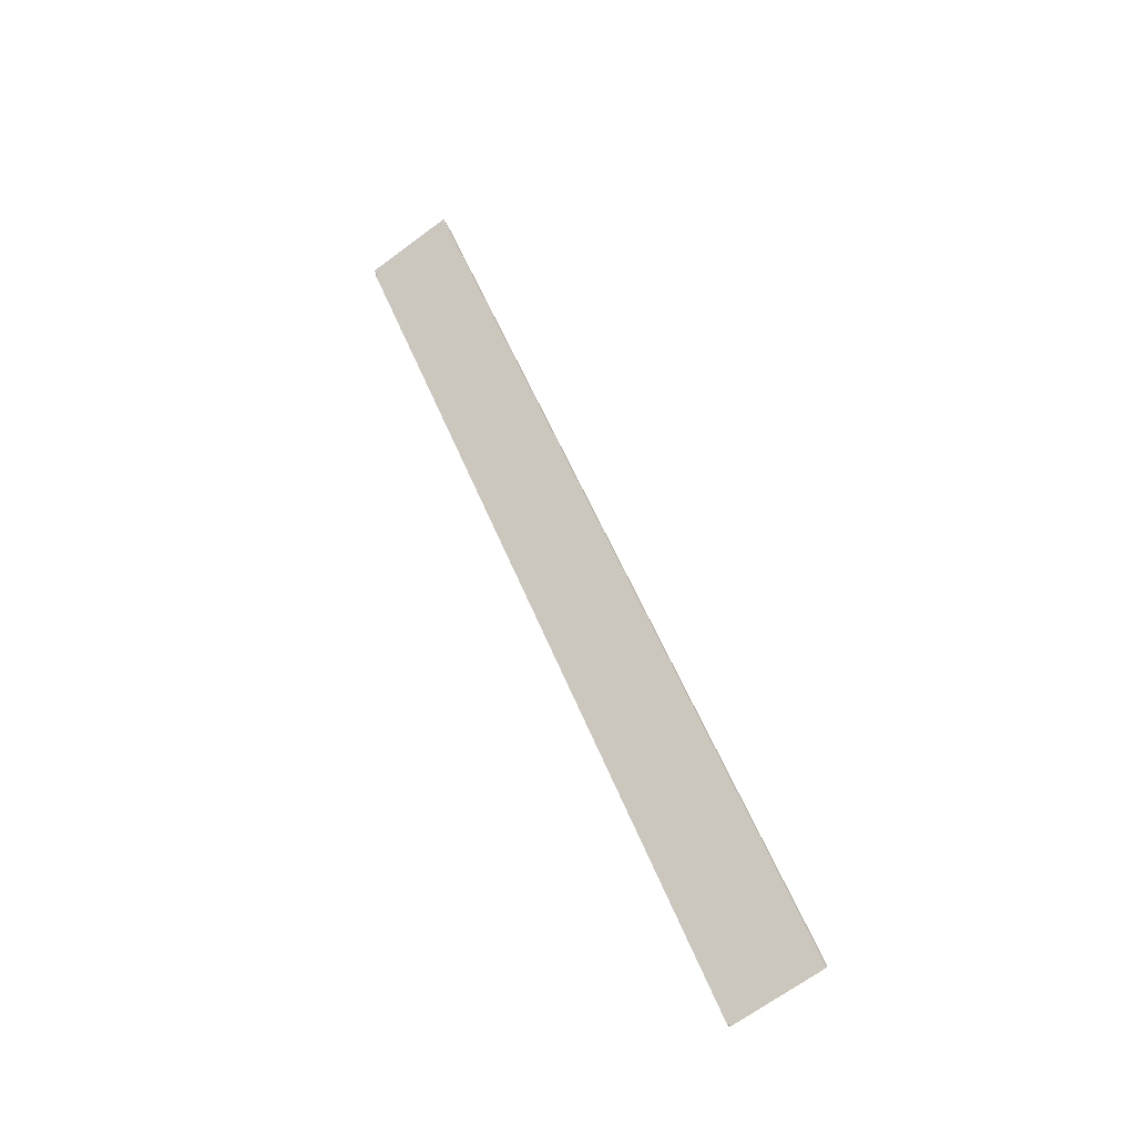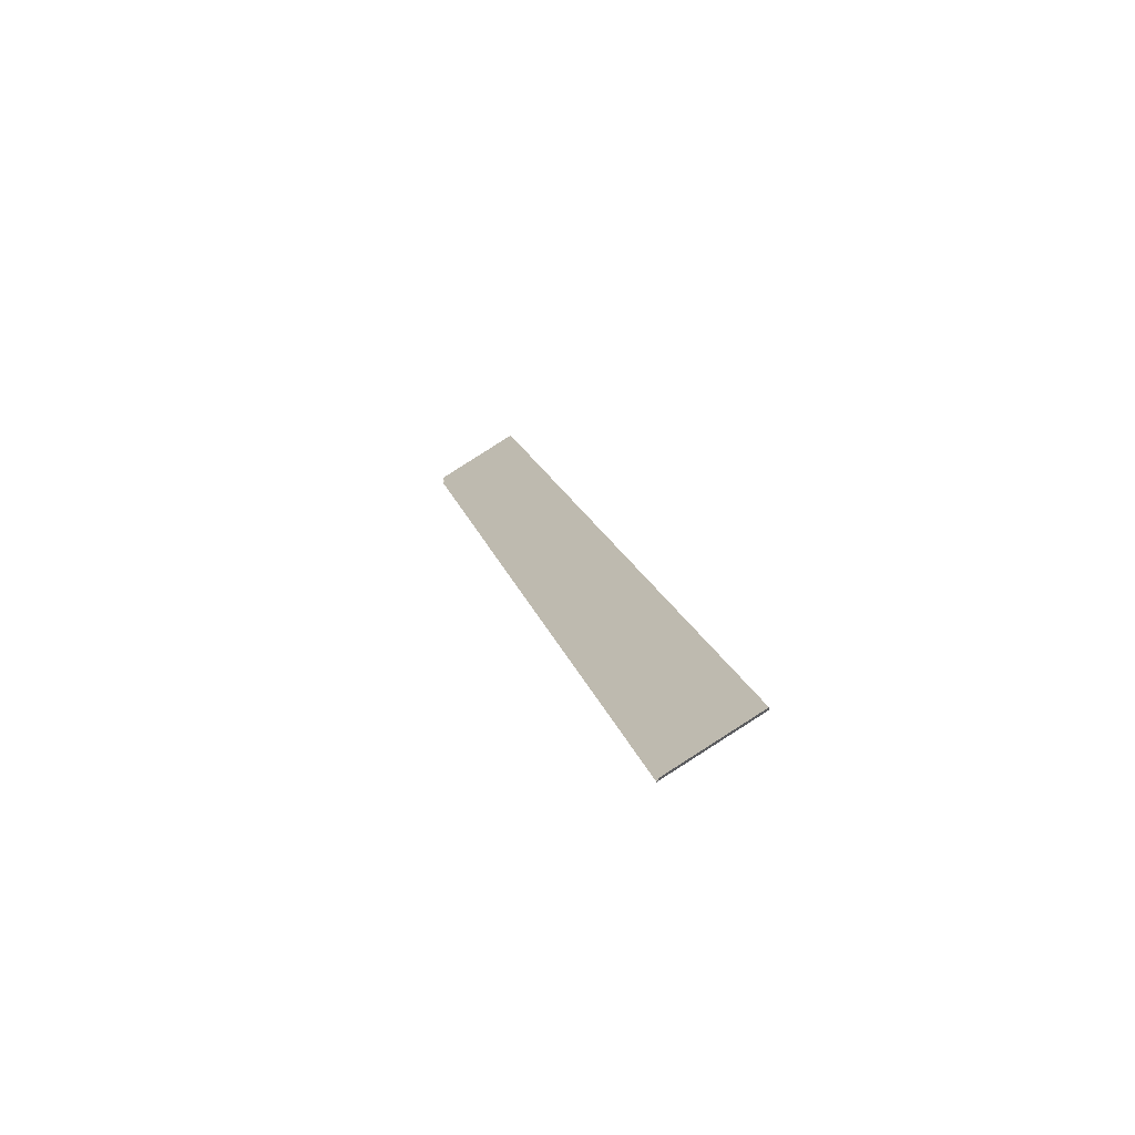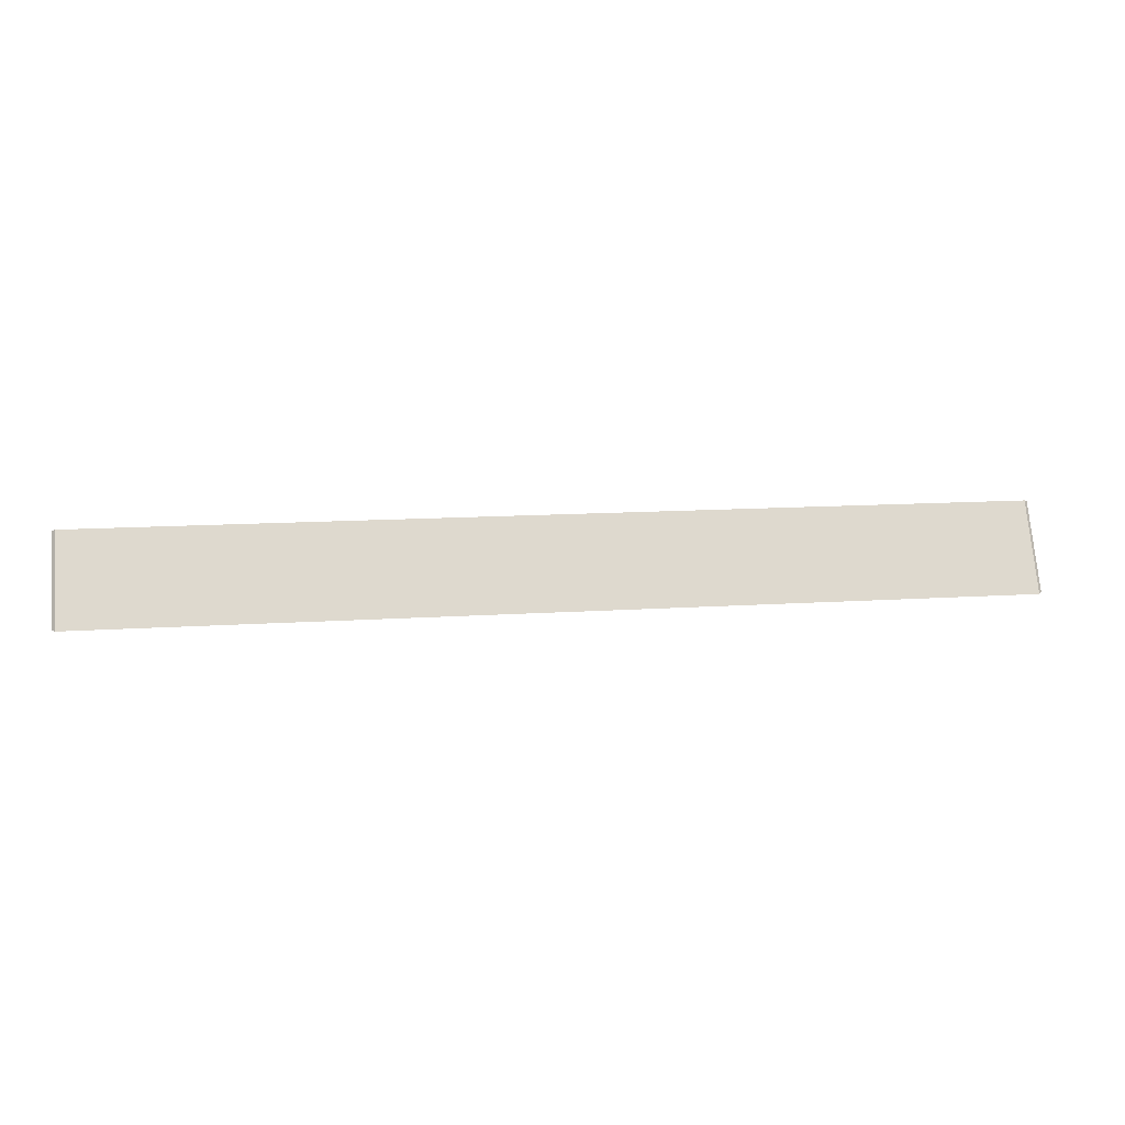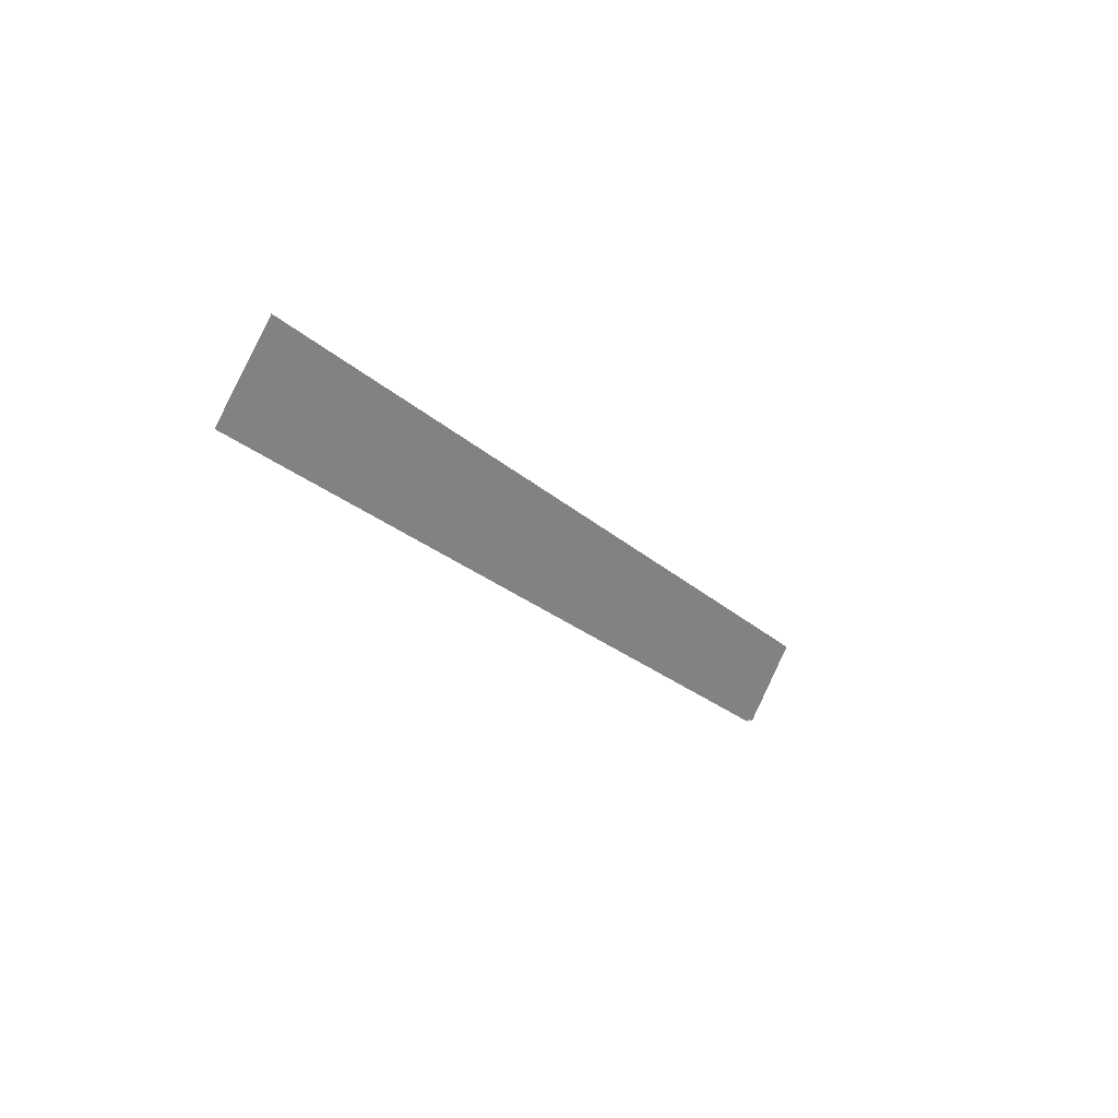
<metadata>
{"format":"obj","ext":"obj","renderer":"f3d","projection":"perspective","resolution":1024,"background":"white","views":[{"elev":52.6,"azim":68.7,"up":"+Z"},{"elev":16.2,"azim":77.0,"up":"+Z"},{"elev":12.3,"azim":170.9,"up":"+Y"},{"elev":-20.7,"azim":-59.4,"up":"+Y"}]}
</metadata>
<code>
o group_4/ID108#ID108
v 0.4404 -0.1062 0.853
v -0.437 -0.1822 0.8092
v 0.4404 -0.1822 0.8092
v -0.437 -0.1062 0.853
v -0.437 -0.1062 0.853
v 0.4404 -0.1062 0.853
v -0.437 -0.1822 0.8092
v 0.4404 -0.1822 0.8092
v -0.437 -0.1062 0.853
v -0.4335 -0.1827 0.8048
v -0.437 -0.1822 0.8092
v -0.4335 -0.1044 0.85
v -0.4335 -0.1044 0.85
v -0.437 -0.1062 0.853
v -0.4335 -0.1827 0.8048
v -0.437 -0.1822 0.8092
v 0.4369 -0.1827 0.8048
v 0.4404 -0.1062 0.853
v 0.4404 -0.1822 0.8092
v 0.4369 -0.1044 0.85
v 0.4369 -0.1044 0.85
v 0.4369 -0.1827 0.8048
v 0.4404 -0.1062 0.853
v 0.4404 -0.1822 0.8092
v 0.4404 -0.1062 0.853
v -0.4335 -0.1044 0.85
v -0.437 -0.1062 0.853
v 0.4369 -0.1044 0.85
v 0.4369 -0.1044 0.85
v 0.4404 -0.1062 0.853
v -0.4335 -0.1044 0.85
v -0.437 -0.1062 0.853
v -0.4335 -0.1044 0.85
v 0.4369 -0.1827 0.8048
v -0.4335 -0.1827 0.8048
v 0.4369 -0.1044 0.85
v 0.4369 -0.1044 0.85
v -0.4335 -0.1044 0.85
v 0.4369 -0.1827 0.8048
v -0.4335 -0.1827 0.8048
f 1 2 3
f 2 1 4
f 5 6 7
f 8 7 6
f 9 10 11
f 10 9 12
f 13 14 15
f 16 15 14
f 17 18 19
f 18 17 20
f 21 22 23
f 24 23 22
f 25 26 27
f 26 25 28
f 29 30 31
f 32 31 30
f 33 34 35
f 34 33 36
f 37 38 39
f 40 39 38

</code>
